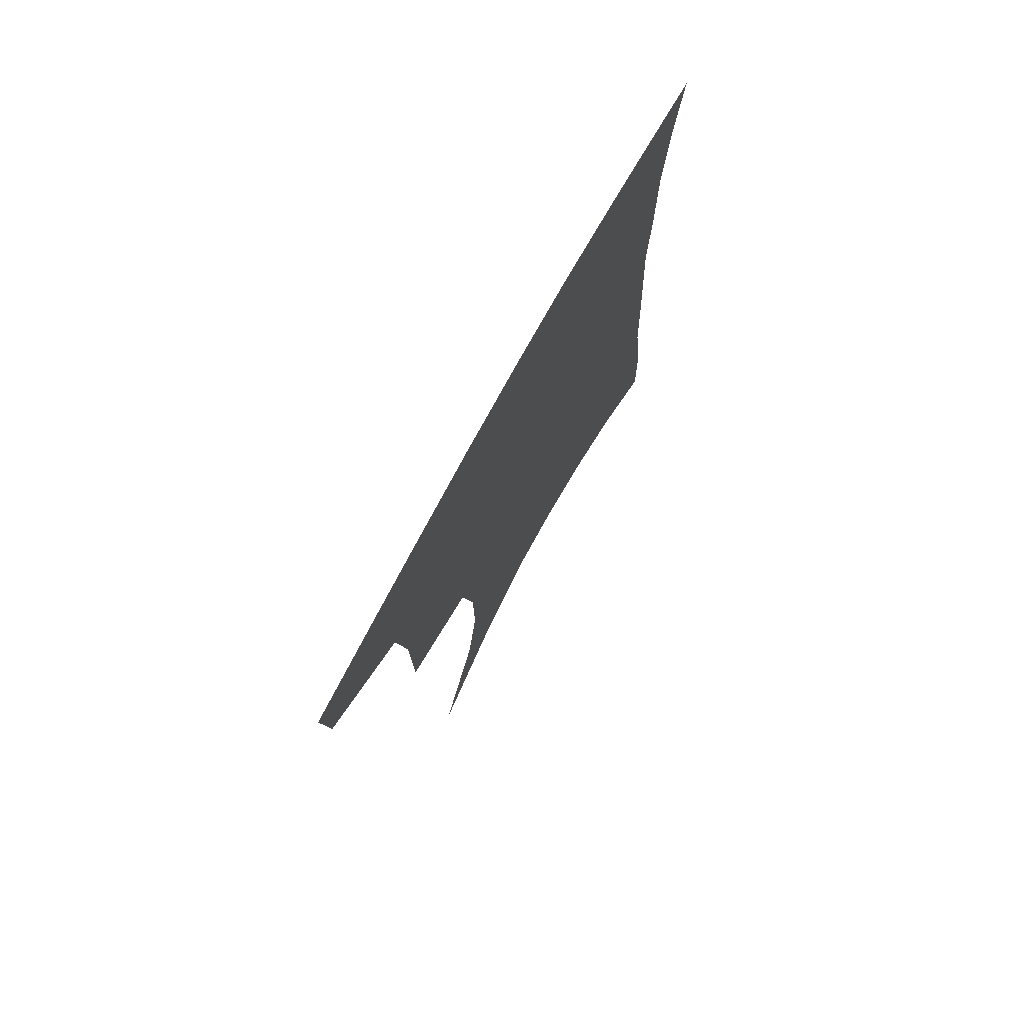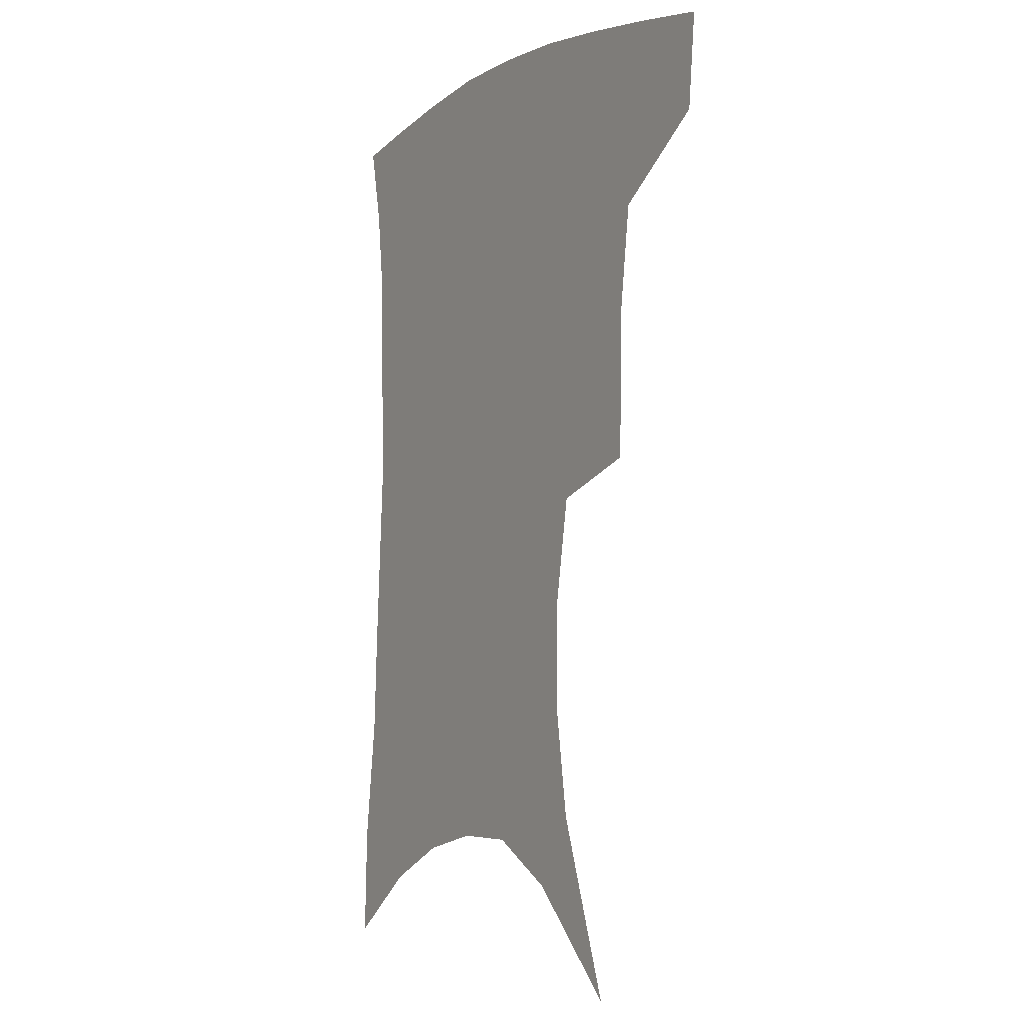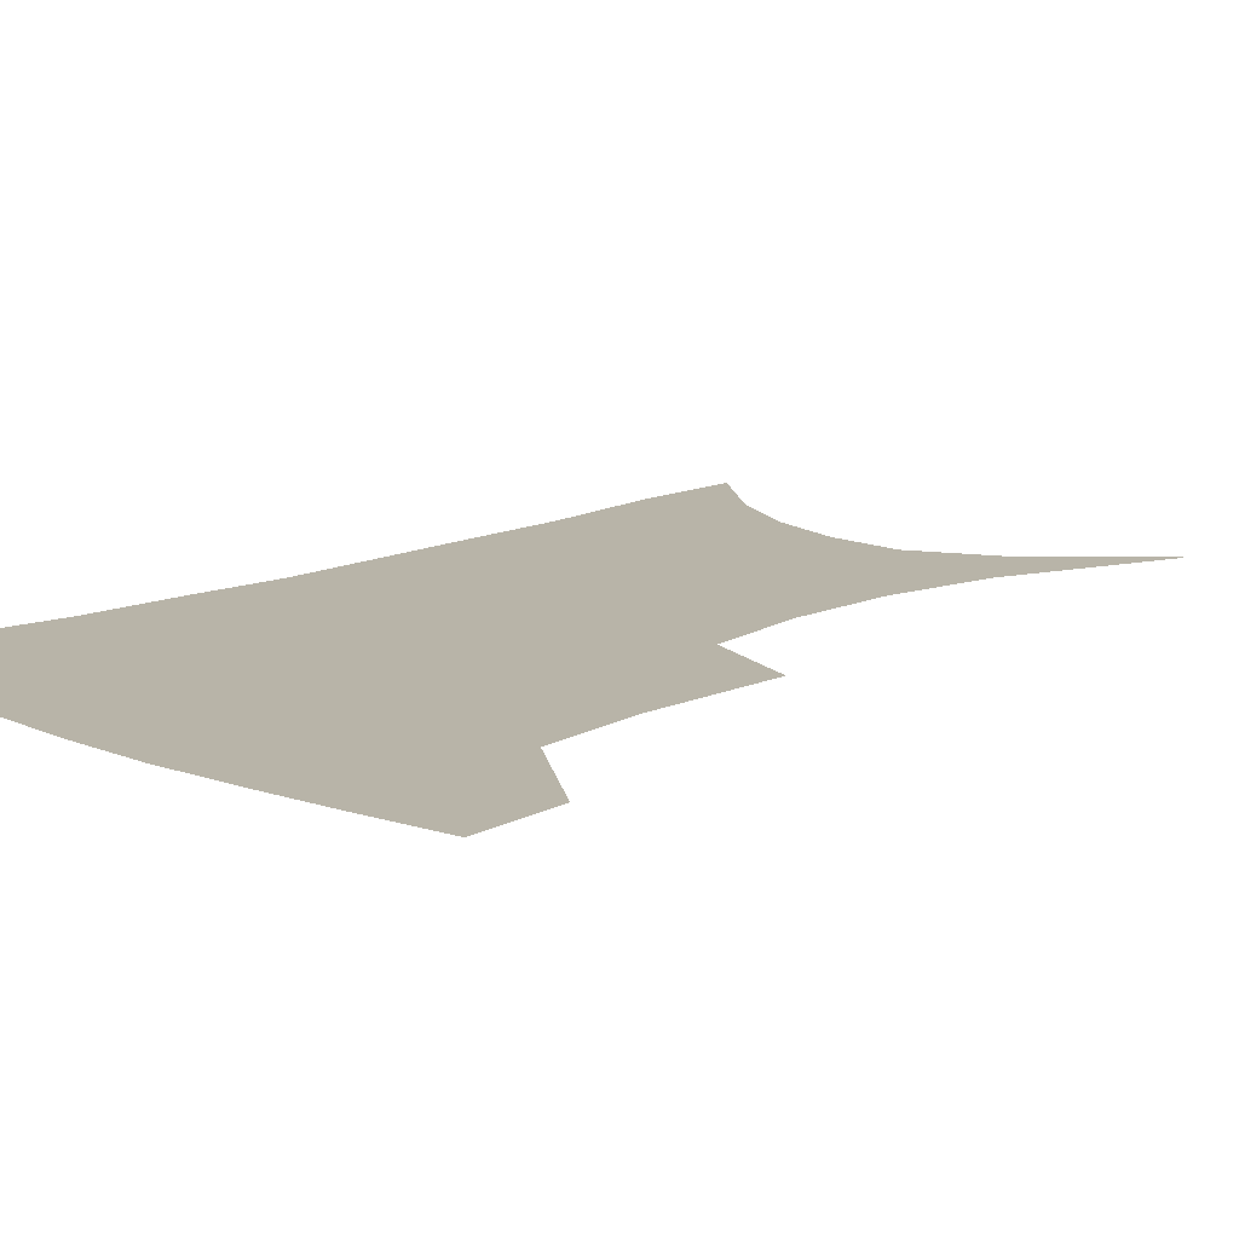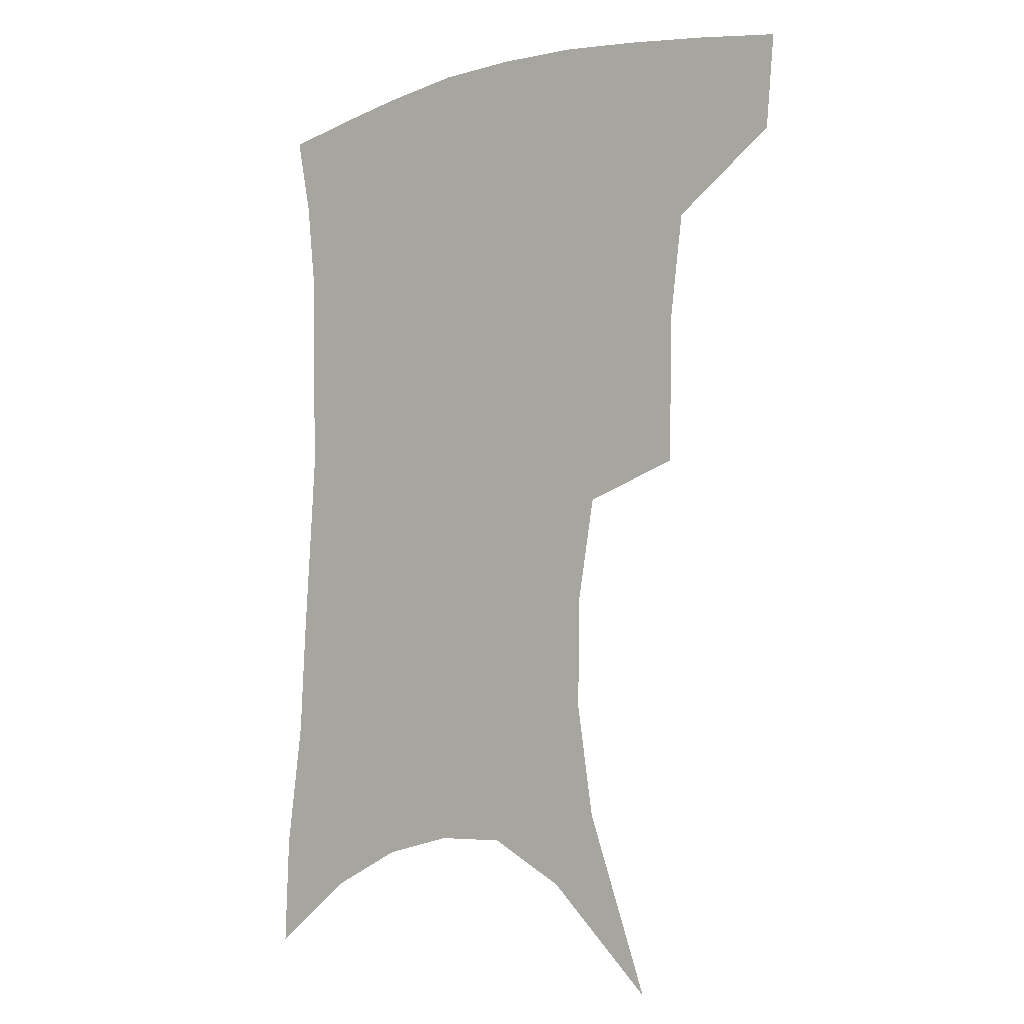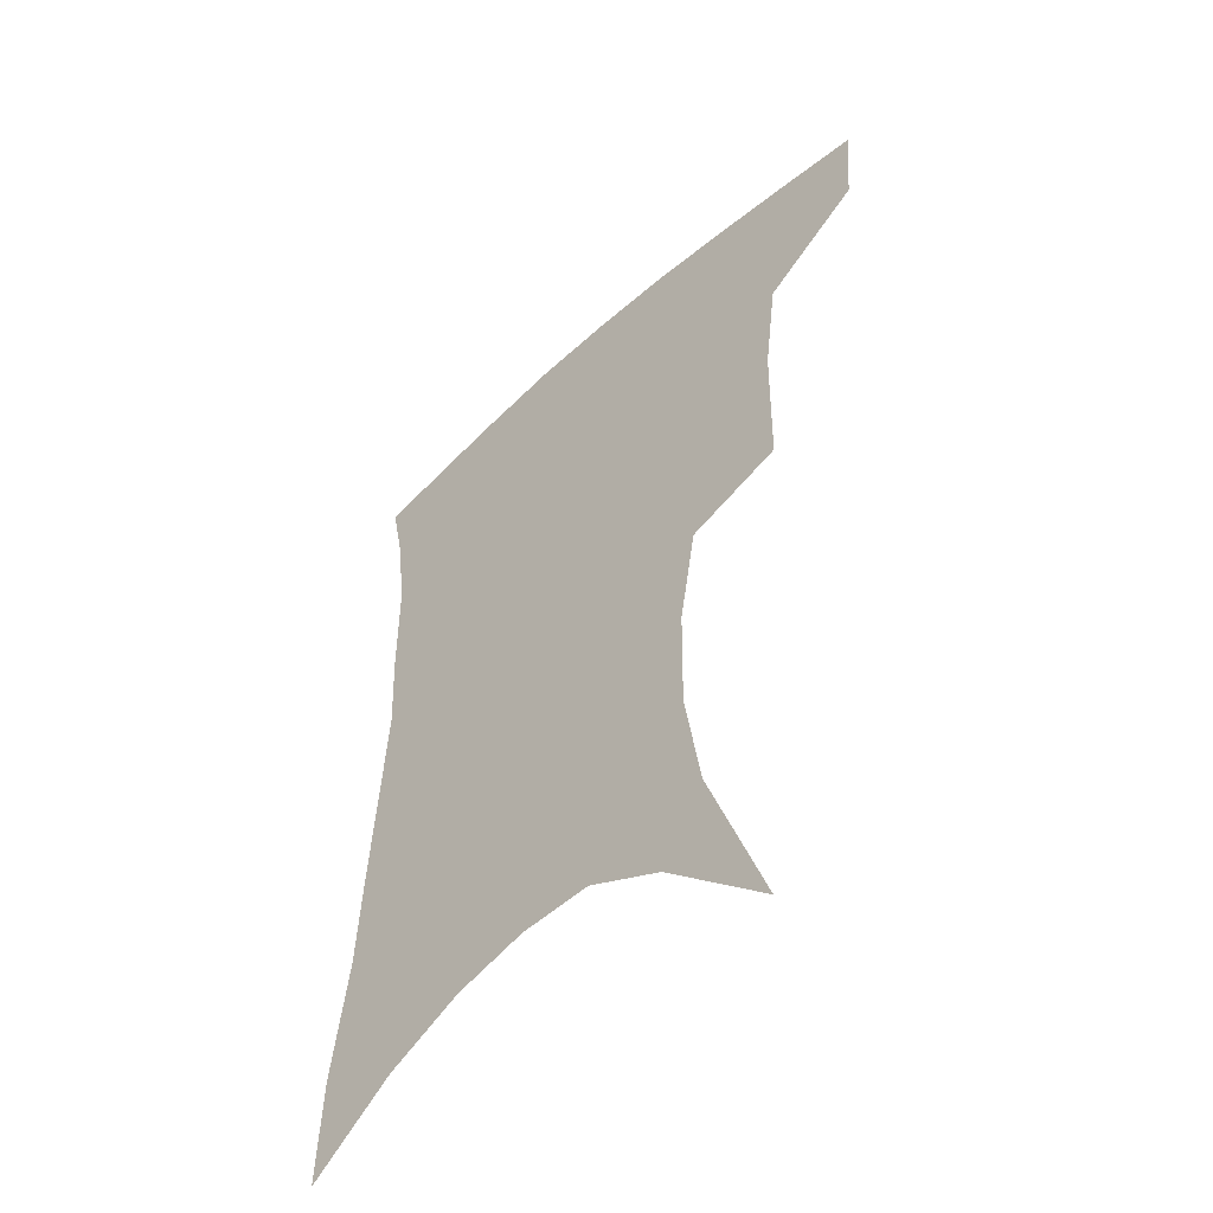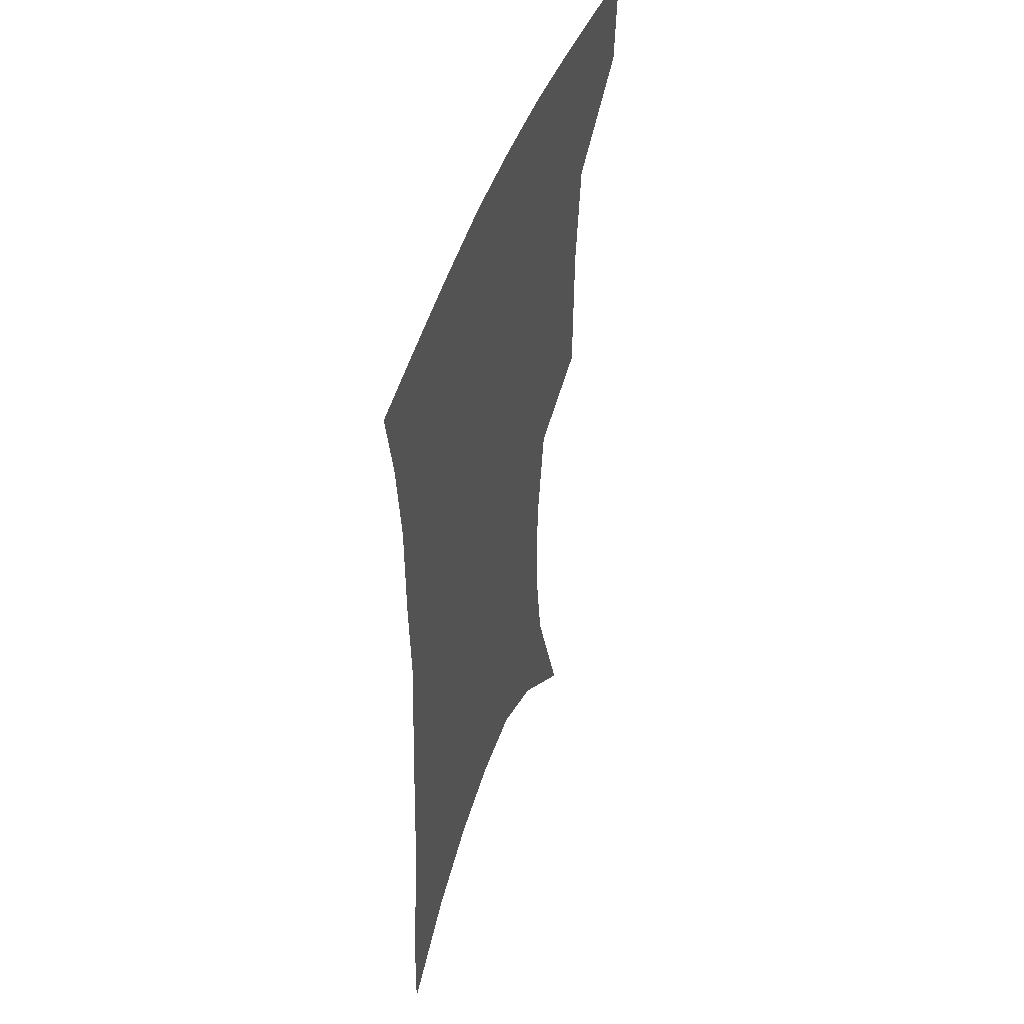
<metadata>
{"format":"obj","ext":"obj","renderer":"f3d","projection":"perspective","resolution":1024,"background":"white","views":[{"elev":76.2,"azim":-61.1,"up":"+Y"},{"elev":-4.7,"azim":-121.4,"up":"+Y"},{"elev":13.0,"azim":-134.7,"up":"+Z"},{"elev":-5.5,"azim":-141.0,"up":"+Y"},{"elev":-52.6,"azim":-135.8,"up":"+Y"},{"elev":48.3,"azim":108.9,"up":"+Y"}]}
</metadata>
<code>
v 463.4 381.4 0
v 460.5 411.8 0
v 502.5 275.4 0
v 501.7 323 0
v 497.2 357.5 0
v 493.4 388.1 0
v 489 416.5 0
v 514.9 99.93 0
v 535.4 157.8 0
v 541 194.2 0
v 540.5 230.4 0
v 534.6 264.3 0
v 530.1 303.1 0
v 527.4 336.8 0
v 524.6 366.1 0
v 521 392.7 0
v 517.2 420.5 0
v 550.5 134.1 0
v 561.4 179.8 0
v 562.2 214.3 0
v 559.8 247.6 0
v 555.8 278.7 0
v 552.7 310.2 0
v 551.6 343.3 0
v 549.9 369.8 0
v 548.5 395.9 0
v 545.1 423.6 0
v 576.5 148 0
v 581.4 185.7 0
v 581.5 223.6 0
v 579.3 255.4 0
v 577 286.4 0
v 575.8 319.1 0
v 575.1 346.9 0
v 575.5 373.5 0
v 574.5 397.6 0
v 572.9 424.6 0
v 601 148 0
v 601.9 189.6 0
v 601 221.6 0
v 599.1 255 0
v 597.5 290.6 0
v 597.1 320.6 0
v 597.7 348.3 0
v 598.8 373.4 0
v 599.9 397.5 0
v 599.9 424 0
v 625.6 142.1 0
v 623.1 184.2 0
v 620.4 224.2 0
v 618.8 257 0
v 618.2 287.3 0
v 618.6 316.2 0
v 619.3 346.1 0
v 621.8 371.6 0
v 624.9 396 0
v 628 420.4 0
v 650.9 129.8 0
v 646.2 173.9 0
v 642.2 213.9 0
v 640.6 247.2 0
v 639.4 279.7 0
v 639.7 310 0
v 642.3 336.9 0
v 644.4 366.4 0
v 648 393.3 0
v 652.8 416.2 0
v 679.4 107.8 0
v 678 144 0
v 672.4 186.5 0
v 670.6 220.5 0
v 668.3 255.1 0
v 666 290.3 0
v 667.3 320.5 0
v 667.5 356 0
v 670.8 386.1 0
v 676 411.8 0
v 691 451 0
f 5 6 1
f 1 6 2
f 6 7 2
f 12 13 3
f 3 13 4
f 13 14 4
f 4 14 5
f 14 15 5
f 5 15 6
f 15 16 6
f 6 16 7
f 16 17 7
f 8 18 9
f 18 19 9
f 9 19 10
f 19 20 10
f 10 20 11
f 20 21 11
f 11 21 12
f 21 22 12
f 12 22 13
f 22 23 13
f 13 23 14
f 23 24 14
f 14 24 15
f 24 25 15
f 15 25 16
f 25 26 16
f 16 26 17
f 26 27 17
f 18 28 19
f 28 29 19
f 19 29 20
f 29 30 20
f 20 30 21
f 30 31 21
f 21 31 22
f 31 32 22
f 22 32 23
f 32 33 23
f 23 33 24
f 33 34 24
f 24 34 25
f 34 35 25
f 25 35 26
f 35 36 26
f 26 36 27
f 36 37 27
f 28 38 29
f 38 39 29
f 29 39 30
f 39 40 30
f 30 40 31
f 40 41 31
f 31 41 32
f 41 42 32
f 32 42 33
f 42 43 33
f 33 43 34
f 43 44 34
f 34 44 35
f 44 45 35
f 35 45 36
f 45 46 36
f 36 46 37
f 46 47 37
f 38 48 39
f 48 49 39
f 39 49 40
f 49 50 40
f 40 50 41
f 50 51 41
f 41 51 42
f 51 52 42
f 42 52 43
f 52 53 43
f 43 53 44
f 53 54 44
f 44 54 45
f 54 55 45
f 45 55 46
f 55 56 46
f 46 56 47
f 56 57 47
f 48 58 49
f 58 59 49
f 49 59 50
f 59 60 50
f 50 60 51
f 60 61 51
f 51 61 52
f 61 62 52
f 52 62 53
f 62 63 53
f 53 63 54
f 63 64 54
f 54 64 55
f 64 65 55
f 55 65 56
f 65 66 56
f 56 66 57
f 66 67 57
f 58 68 59
f 68 69 59
f 59 69 60
f 69 70 60
f 60 70 61
f 70 71 61
f 61 71 62
f 71 72 62
f 62 72 63
f 72 73 63
f 63 73 64
f 73 74 64
f 64 74 65
f 74 75 65
f 65 75 66
f 75 76 66
f 66 76 67
f 76 77 67

</code>
